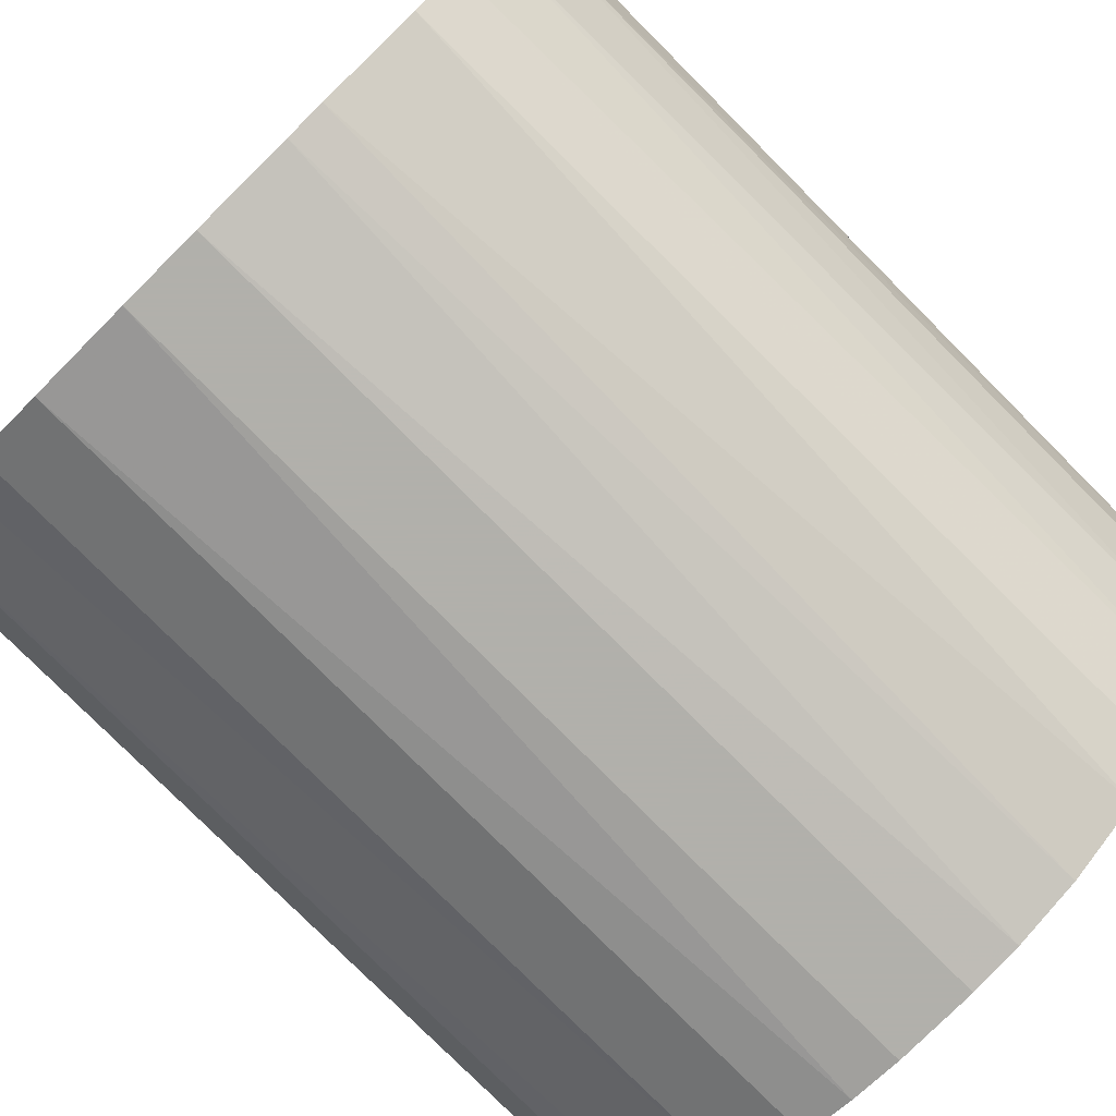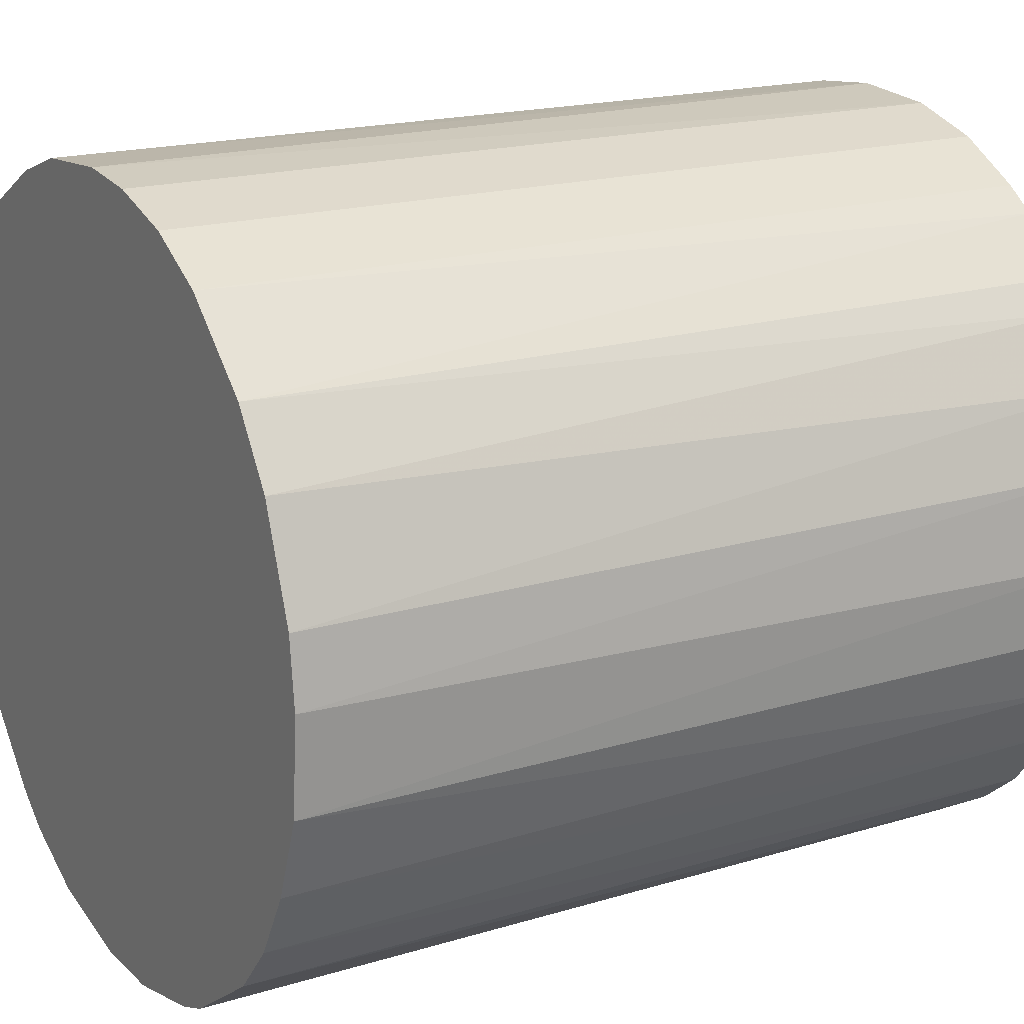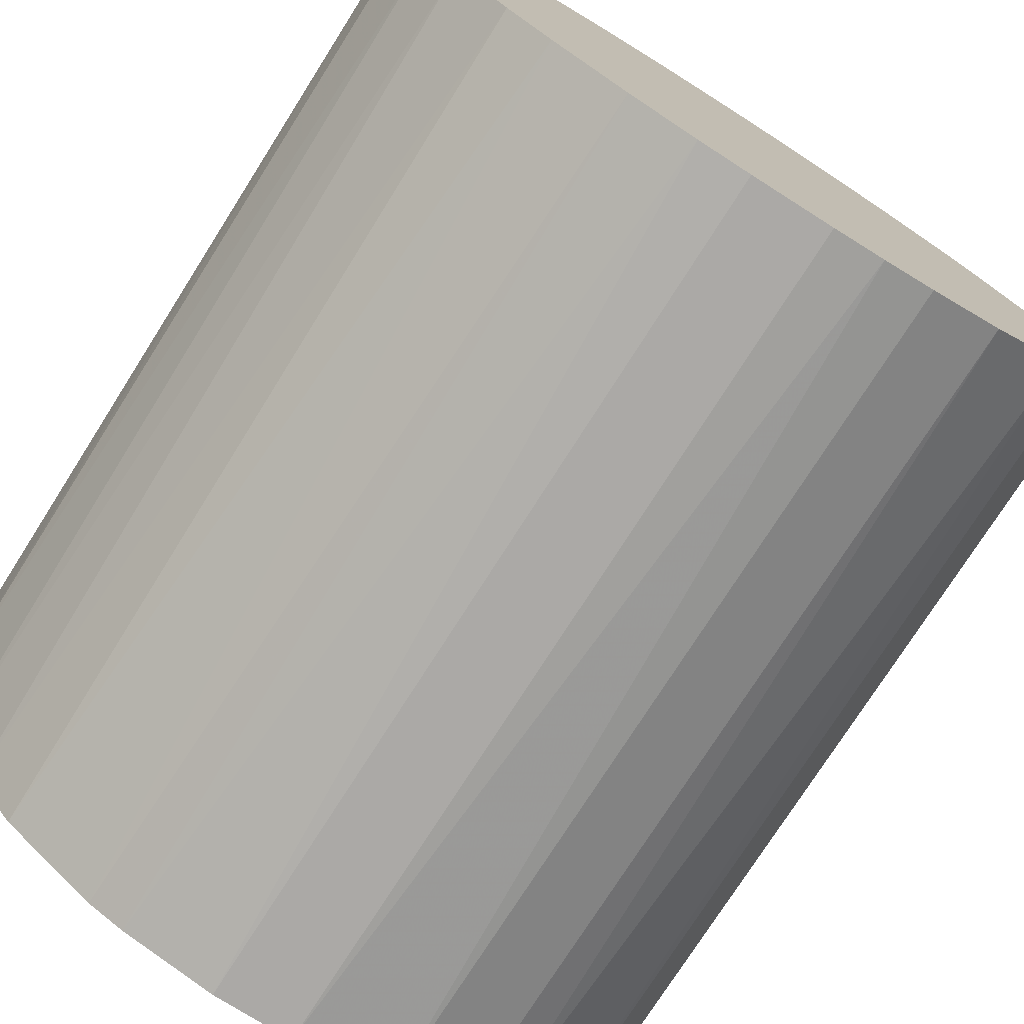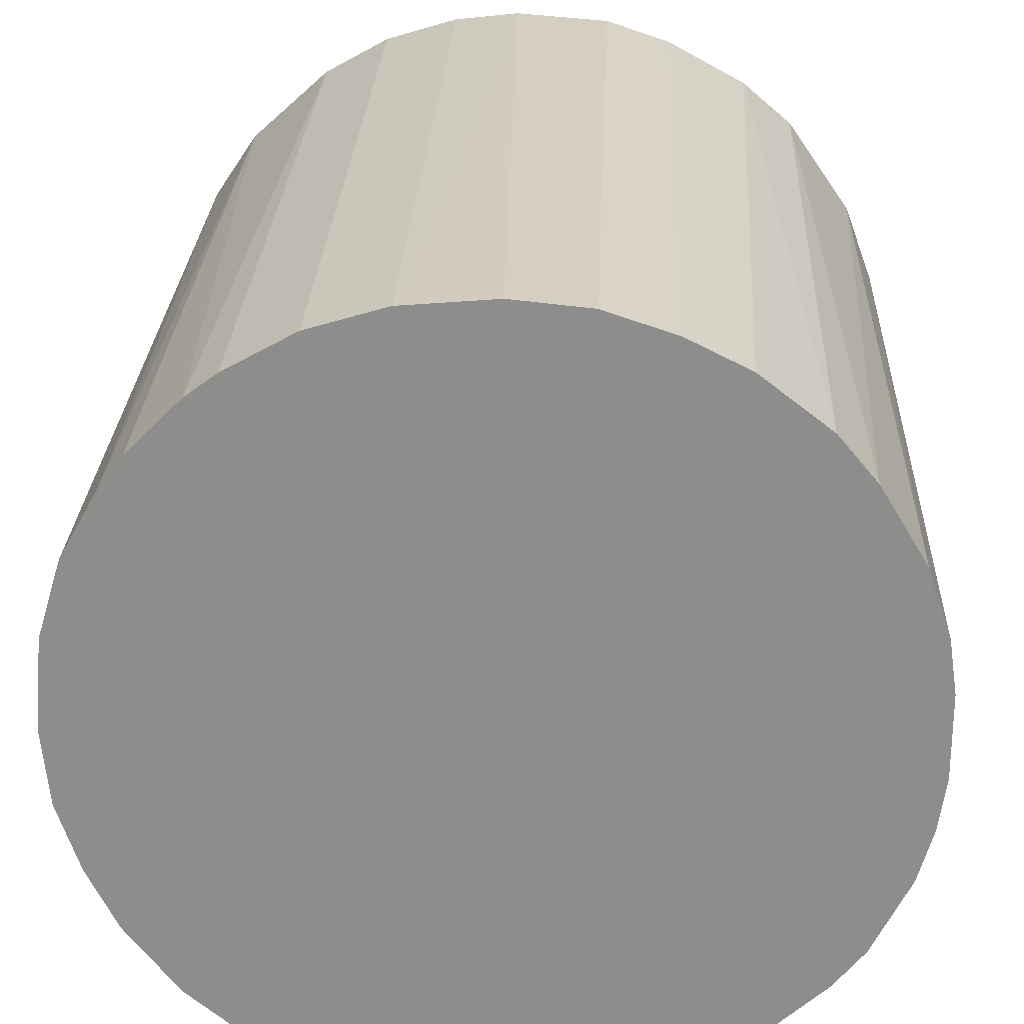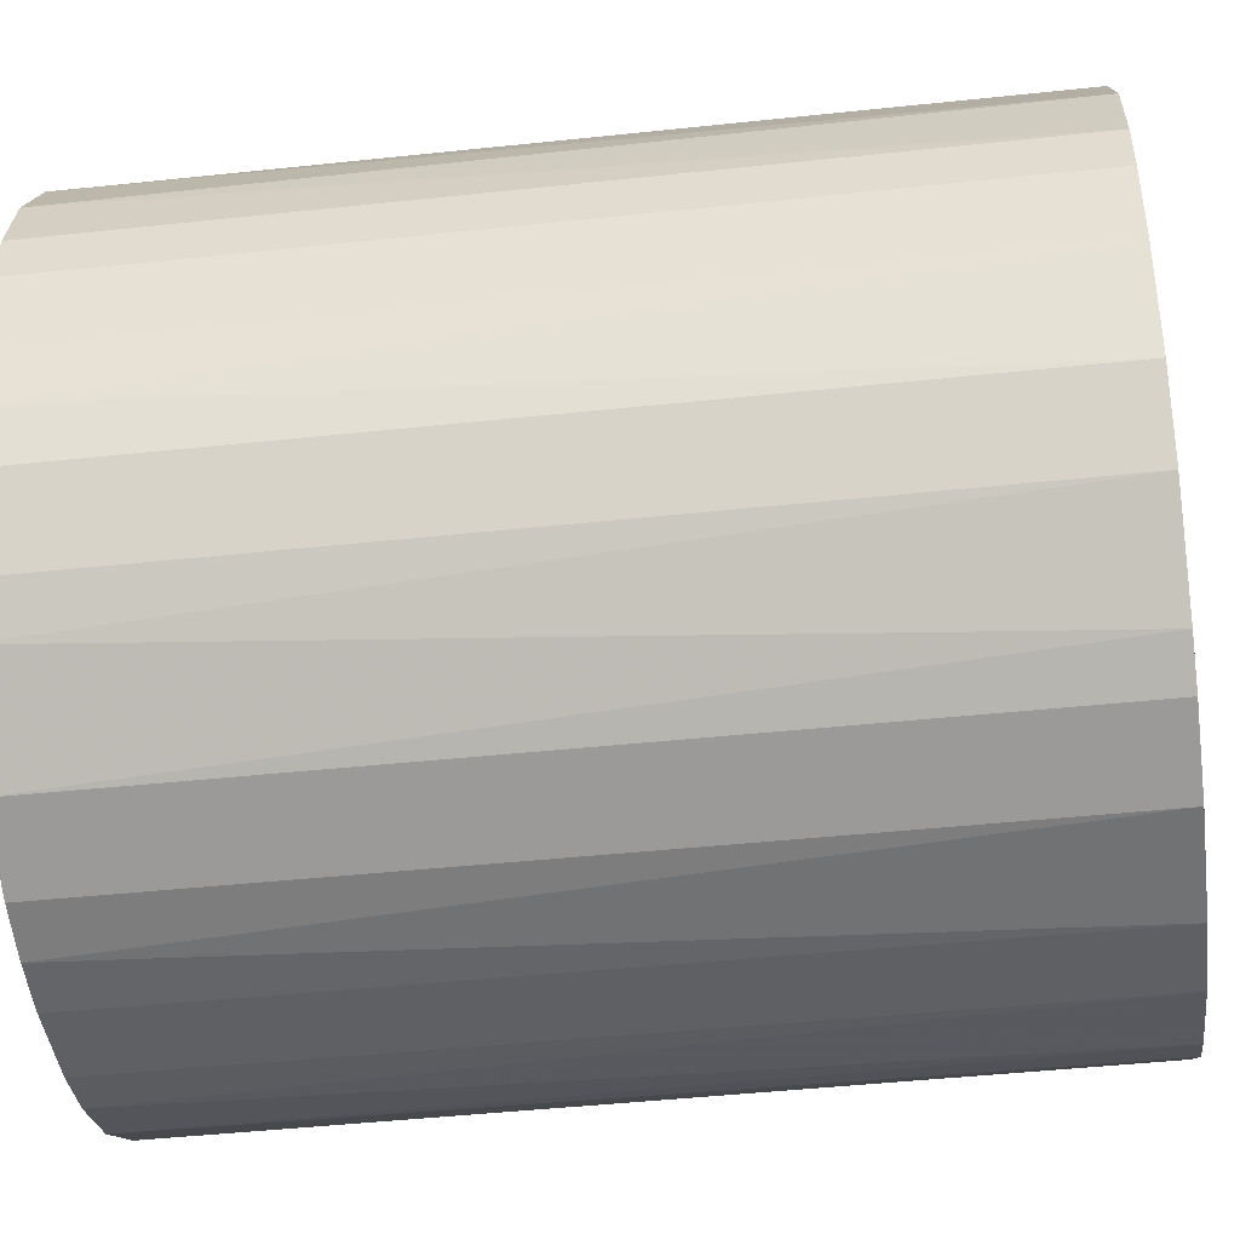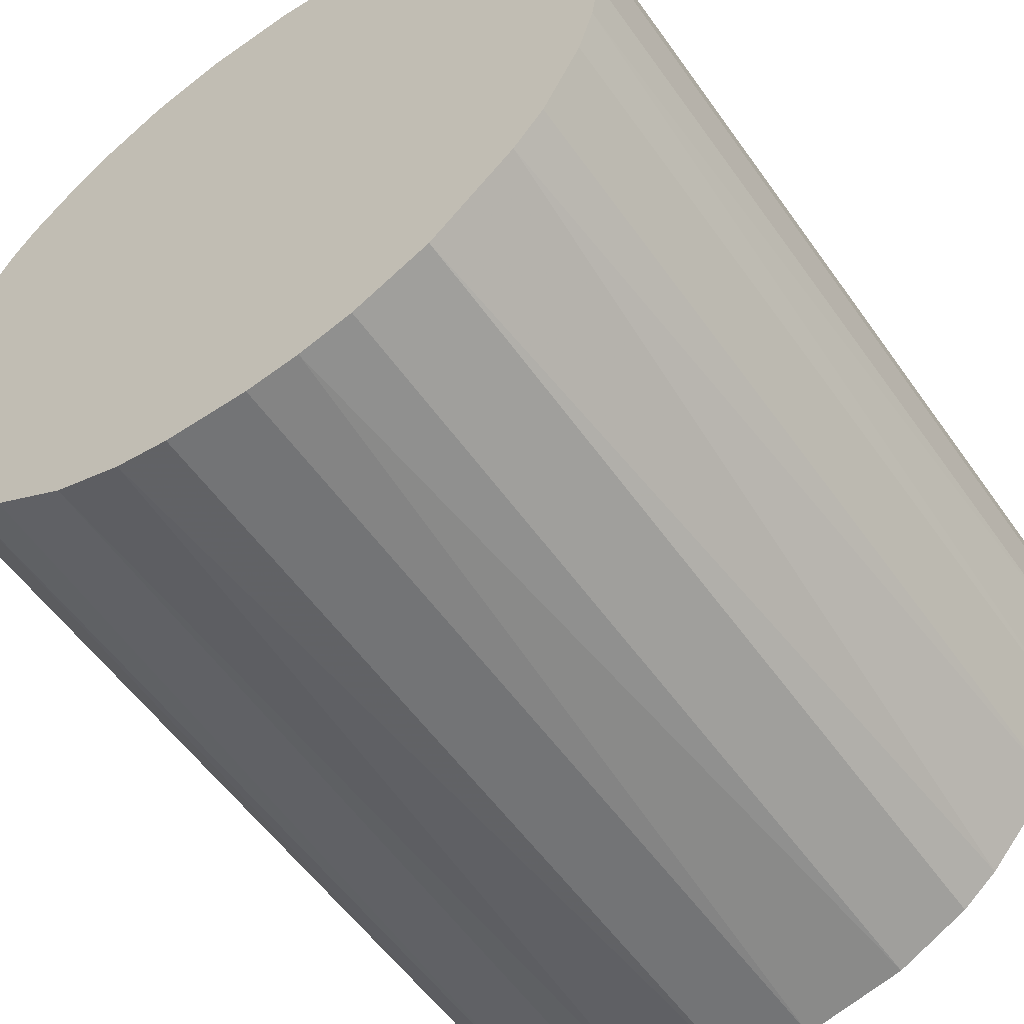
<metadata>
{"format":"obj","ext":"obj","renderer":"f3d","projection":"perspective","resolution":1024,"background":"white","views":[{"elev":-78.5,"azim":44.9,"up":"+Y"},{"elev":18.1,"azim":59.5,"up":"+Y"},{"elev":-75.6,"azim":147.6,"up":"+Y"},{"elev":25.3,"azim":-177.7,"up":"+Y"},{"elev":-43.5,"azim":-82.8,"up":"+Y"},{"elev":-56.2,"azim":-145.2,"up":"+Y"}]}
</metadata>
<code>
o convex_0
v -0.03168 -0.003196 -0.03515
v 0.03194 0.001033 0.03515
v 0.03133 0.006488 0.03515
v 0.03133 0.006488 -0.03515
v 0.007703 -0.03107 -0.03515
v -0.02077 -0.0244 0.03515
v -0.01229 0.02951 0.03515
v 0.006488 0.03133 -0.03515
v 0.02225 -0.0232 0.03515
v -0.03107 0.007703 0.03515
v -0.02259 0.02285 -0.03515
v 0.018 0.02648 0.03515
v -0.01775 -0.02683 -0.03515
v 0.02709 -0.01714 -0.03515
v -0.003202 -0.03168 0.03515
v 0.02467 0.02043 -0.03515
v -0.02986 -0.01168 0.03515
v -0.02683 -0.01774 -0.03515
v 0.001039 0.03194 0.03515
v -0.006833 0.03133 -0.03515
v -0.0232 0.02224 0.03515
v -0.02925 0.01315 -0.03515
v 0.03133 -0.006833 0.03515
v 0.01133 -0.02986 0.03515
v 0.01921 -0.02562 -0.03515
v 0.02831 0.01497 0.03515
v 0.03133 -0.006833 -0.03515
v -0.007444 -0.03107 -0.03515
v -0.01168 -0.02986 0.03515
v 0.018 0.02648 -0.03515
v 0.01255 0.02951 0.03515
v -0.01714 0.02709 -0.03515
v -0.03168 -0.003196 0.03515
v 0.02891 -0.0135 0.03515
v -0.03168 0.003455 -0.03515
v 0.02951 0.01255 -0.03515
v -0.02865 0.01437 0.03515
v -0.02683 -0.01774 0.03515
v -0.02986 -0.01168 -0.03515
v 0.02467 0.02043 0.03515
v 0.003462 -0.03168 0.03515
v 0.003462 -0.03168 -0.03515
v -0.006833 0.03133 0.03515
v -0.01895 0.02588 0.03515
v 0.01437 -0.02864 0.03515
v 0.01315 -0.02925 -0.03515
v -0.000774 0.03194 -0.03515
v 0.03194 -0.000774 -0.03515
v -0.02562 0.01921 -0.03515
v 0.01255 0.02951 -0.03515
v -0.02441 -0.02077 -0.03515
v 0.02285 -0.02259 -0.03515
v 0.02588 -0.01895 0.03515
v 0.006488 0.03133 0.03515
v -0.01168 -0.02986 -0.03515
v -0.01775 -0.02683 0.03515
v 0.02951 -0.01229 -0.03515
v 0.02043 0.02467 -0.03515
v -0.03107 -0.007438 -0.03515
v -0.01229 0.02951 -0.03515
v -0.03107 0.007703 -0.03515
v -0.003202 -0.03168 -0.03515
v -0.03168 0.003455 0.03515
v 0.02649 0.018 -0.03515
f 40 26 64
f 3 2 4
f 1 4 5
f 2 3 6
f 6 3 7
f 4 1 8
f 2 6 9
f 6 7 10
f 8 1 11
f 7 3 12
f 1 5 13
f 5 4 14
f 9 6 15
f 4 8 16
f 6 10 17
f 1 13 18
f 7 12 19
f 8 11 20
f 10 7 21
f 11 1 22
f 2 9 23
f 9 15 24
f 5 14 25
f 12 3 26
f 14 4 27
f 13 5 28
f 28 15 29
f 15 6 29
f 16 8 30
f 19 12 31
f 12 30 31
f 20 11 32
f 17 10 33
f 23 9 34
f 22 1 35
f 1 33 35
f 3 4 36
f 4 16 36
f 26 3 36
f 10 21 37
f 22 10 37
f 6 17 38
f 17 18 38
f 1 18 39
f 18 17 39
f 12 26 40
f 5 24 41
f 24 15 41
f 28 5 42
f 5 41 42
f 41 15 42
f 7 19 43
f 20 7 43
f 21 7 44
f 11 21 44
f 7 32 44
f 32 11 44
f 9 24 45
f 25 9 45
f 25 45 46
f 24 5 46
f 5 25 46
f 45 24 46
f 19 8 47
f 8 20 47
f 43 19 47
f 20 43 47
f 4 2 48
f 2 23 48
f 27 4 48
f 23 27 48
f 21 11 49
f 11 22 49
f 37 21 49
f 22 37 49
f 30 8 50
f 8 31 50
f 31 30 50
f 13 6 51
f 18 13 51
f 6 38 51
f 38 18 51
f 25 14 52
f 9 25 52
f 34 9 53
f 14 34 53
f 9 52 53
f 52 14 53
f 8 19 54
f 31 8 54
f 19 31 54
f 13 28 55
f 28 29 55
f 29 13 55
f 6 13 56
f 29 6 56
f 13 29 56
f 14 27 57
f 27 23 57
f 34 14 57
f 23 34 57
f 30 12 58
f 16 30 58
f 12 40 58
f 40 16 58
f 33 1 59
f 17 33 59
f 1 39 59
f 39 17 59
f 7 20 60
f 32 7 60
f 20 32 60
f 10 22 61
f 22 35 61
f 35 10 61
f 15 28 62
f 28 42 62
f 42 15 62
f 33 10 63
f 10 35 63
f 35 33 63
f 36 16 64
f 26 36 64
f 16 40 64

</code>
